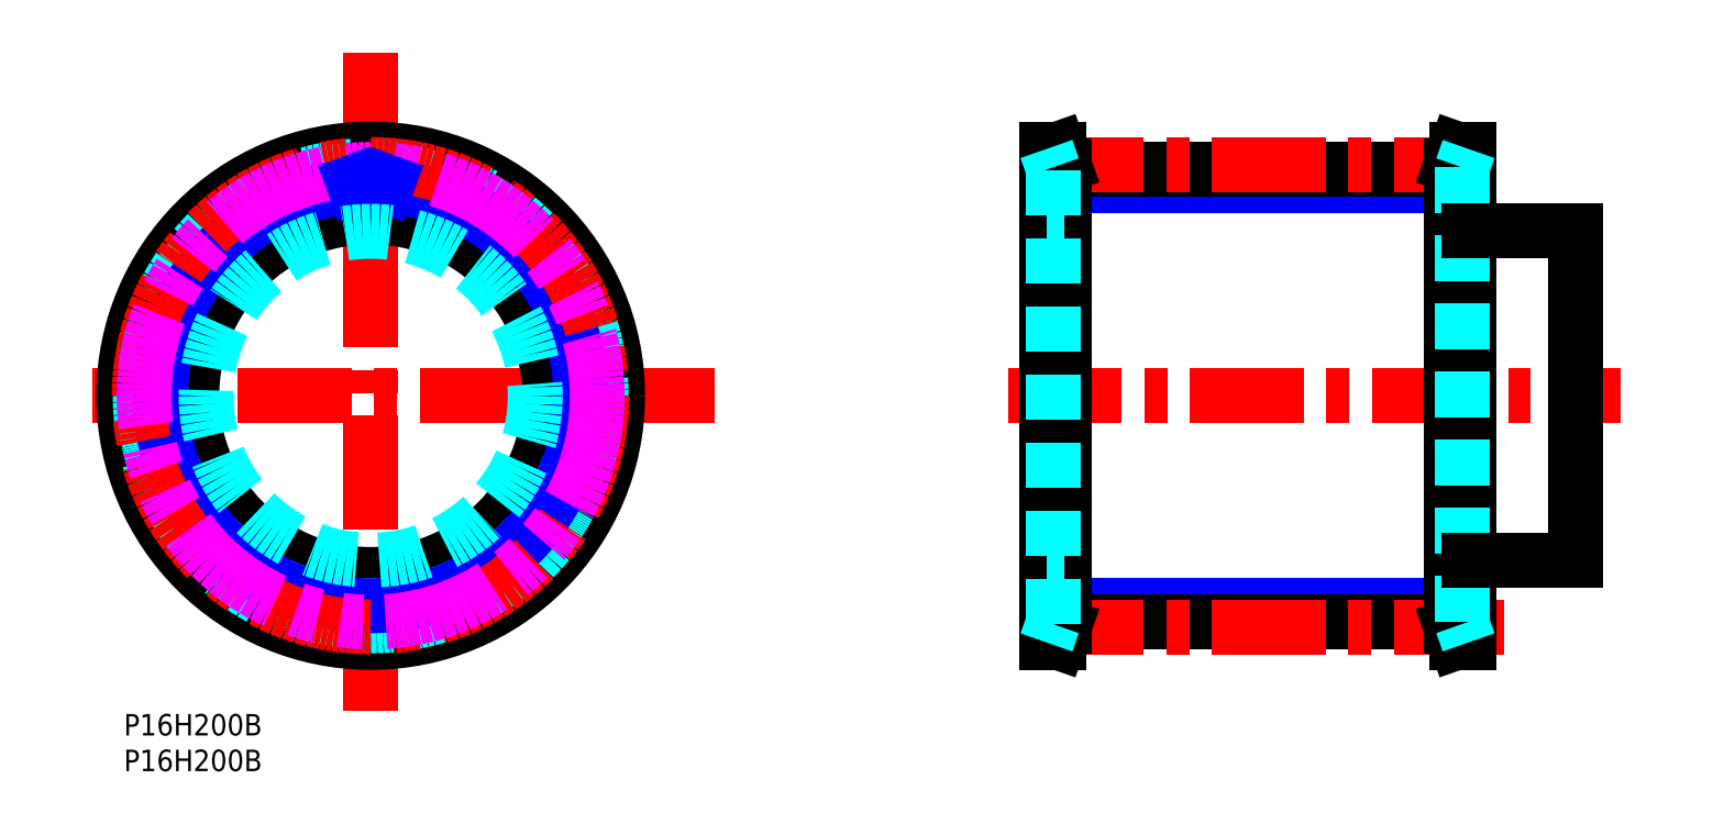
<metadata>
{"format":"dxf","ext":"dxf","renderer":"ezdxf+matplotlib","layout":"modelspace","background":"white","min_lineweight":24,"dpi":150}
</metadata>
<code>
0
SECTION
2
ENTITIES
0
TEXT
8
MSM_PART_NUMBER
10
0
20
-8
30
0
40
3
1
P16H200B
0
TEXT
8
MSM_PART_NUMBER
10
-2e-16
20
-3.012
30
0
40
3
1
P16H200B
0
LINE
8
MSM_NARROW
10
185.4
20
73.86
30
0
11
131.4
21
73.86
31
0
0
LINE
8
MSM_NARROW
10
131.4
20
15.14
30
0
11
185.4
21
15.14
31
0
0
LINE
8
MSM_CENTER
10
123.6
20
44.5
30
0
11
209.1
21
44.5
31
0
0
LINE
8
MSM_CONTINUOUS
10
131.4
20
76.16
30
0
11
185.4
21
76.16
31
0
0
LINE
8
MSM_CONTINUOUS
10
131.4
20
12.84
30
0
11
185.4
21
12.84
31
0
0
LINE
8
MSM_CENTER
10
126.6
20
76.84
30
0
11
190.5
21
76.84
31
0
0
LINE
8
MSM_CENTER
10
126.6
20
12.16
30
0
11
192.9
21
12.16
31
0
0
LINE
8
MSM_CONTINUOUS
10
128.9
20
10
30
0
11
130.6
21
10
31
0
0
LINE
8
MSM_CONTINUOUS
10
130.6
20
79
30
0
11
128.9
21
79
31
0
0
LINE
8
MSM_CONTINUOUS
10
130.6
20
10
30
0
11
131.4
21
12.3
31
0
0
LINE
8
MSM_CONTINUOUS
10
131.4
20
76.7
30
0
11
130.6
21
79
31
0
0
LINE
8
MSM_CONTINUOUS
10
186.2
20
79
30
0
11
185.4
21
76.7
31
0
0
LINE
8
MSM_CONTINUOUS
10
185.4
20
12.3
30
0
11
186.2
21
10
31
0
0
LINE
8
MSM_CONTINUOUS
10
187.9
20
79
30
0
11
186.2
21
79
31
0
0
LINE
8
MSM_CONTINUOUS
10
186.2
20
10
30
0
11
187.9
21
10
31
0
0
LINE
8
MSM_CONTINUOUS
10
130.6
20
10
30
0
11
130.6
21
79
31
0
0
LINE
8
MSM_CONTINUOUS
10
128.9
20
10
30
0
11
128.9
21
79
31
0
0
LINE
8
MSM_CONTINUOUS
10
131.4
20
12.3
30
0
11
131.4
21
76.7
31
0
0
LINE
8
MSM_CONTINUOUS
10
185.4
20
76.7
30
0
11
185.4
21
12.3
31
0
0
LINE
8
MSM_CONTINUOUS
10
186.2
20
79
30
0
11
186.2
21
10
31
0
0
LINE
8
MSM_CONTINUOUS
10
187.9
20
79
30
0
11
187.9
21
10
31
0
0
LINE
8
MSM_DASHED
10
129.8
20
12.57
30
0
11
129.8
21
76.43
31
0
0
LINE
8
MSM_DASHED
10
187
20
76.43
30
0
11
187
21
12.57
31
0
0
LINE
8
MSM_DASHED
10
128.9
20
10
30
0
11
129.8
21
12.57
31
0
0
LINE
8
MSM_DASHED
10
129.8
20
76.43
30
0
11
128.9
21
79
31
0
0
LINE
8
MSM_DASHED
10
187.9
20
79
30
0
11
187
21
76.43
31
0
0
LINE
8
MSM_DASHED
10
187
20
12.57
30
0
11
187.9
21
10
31
0
0
LINE
8
MSM_DASHED
10
185.4
20
19.5
30
0
11
187.9
21
19.5
31
0
0
LINE
8
MSM_DASHED
10
187.9
20
69.5
30
0
11
185.4
21
69.5
31
0
0
LINE
8
MSM_DASHED
10
128.9
20
19.5
30
0
11
131.4
21
19.5
31
0
0
LINE
8
MSM_DASHED
10
131.4
20
69.5
30
0
11
128.9
21
69.5
31
0
0
LINE
8
MSM_CONTINUOUS
10
187.9
20
21.5
30
0
11
202.9
21
21.5
31
0
0
LINE
8
MSM_CONTINUOUS
10
202.9
20
67.5
30
0
11
187.9
21
67.5
31
0
0
LINE
8
MSM_CONTINUOUS
10
202.9
20
21.5
30
0
11
202.9
21
67.5
31
0
0
LINE
8
MSM_CENTER
10
82.64
20
44.5
30
0
11
-4.321
21
44.5
31
0
0
LINE
8
MSM_CENTER
10
34.5
20
92.5
30
0
11
34.5
21
-0.6994
31
0
0
CIRCLE
8
MSM_CONTINUOUS
10
34.5
20
44.5
30
0
40
31.93
0
CIRCLE
8
MSM_CONTINUOUS
10
34.5
20
44.5
30
0
40
34.5
0
CIRCLE
8
MSM_CONTINUOUS
10
34.5
20
44.5
30
0
40
25
0
CIRCLE
8
MSM_DASHED
10
34.5
20
44.5
30
0
40
32.2
0
ARC
8
MSM_DASHED
10
34.5
20
44.5
30
0
40
31.66
50
51.65
51
60.85
0
ARC
8
MSM_DASHED
10
53.64
20
68.7
30
0
40
0.8
50
335
51
51.65
0
LINE
8
MSM_DASHED
10
53.88
20
67.32
30
0
11
54.37
21
68.36
31
0
0
ARC
8
MSM_DASHED
10
54.61
20
66.98
30
0
40
0.8
50
155
51
228.2
0
ARC
8
MSM_DASHED
10
34.5
20
44.5
30
0
40
29.36
50
41.81
51
48.19
0
ARC
8
MSM_DASHED
10
56.98
20
64.61
30
0
40
0.8
50
221.8
51
295
0
LINE
8
MSM_DASHED
10
58.36
20
64.37
30
0
11
57.32
21
63.88
31
0
0
ARC
8
MSM_DASHED
10
58.7
20
63.64
30
0
40
0.8
50
38.35
51
115
0
ARC
8
MSM_DASHED
10
34.5
20
44.5
30
0
40
31.66
50
29.15
51
38.35
0
ARC
8
MSM_DASHED
10
61.45
20
59.53
30
0
40
0.8
50
312.5
51
29.15
0
LINE
8
MSM_DASHED
10
61.14
20
58.17
30
0
11
61.99
21
58.94
31
0
0
ARC
8
MSM_DASHED
10
61.68
20
57.58
30
0
40
0.8
50
132.5
51
205.7
0
ARC
8
MSM_DASHED
10
34.5
20
44.5
30
0
40
29.36
50
19.31
51
25.69
0
ARC
8
MSM_DASHED
10
62.97
20
54.47
30
0
40
0.8
50
199.3
51
272.5
0
LINE
8
MSM_DASHED
10
64.15
20
53.73
30
0
11
63
21
53.68
31
0
0
ARC
8
MSM_DASHED
10
64.18
20
52.93
30
0
40
0.8
50
15.85
51
92.5
0
ARC
8
MSM_DASHED
10
34.5
20
44.5
30
0
40
31.66
50
6.651
51
15.85
0
ARC
8
MSM_DASHED
10
65.15
20
48.07
30
0
40
0.8
50
290
51
6.651
0
LINE
8
MSM_DASHED
10
64.34
20
46.93
30
0
11
65.42
21
47.32
31
0
0
ARC
8
MSM_DASHED
10
64.62
20
46.18
30
0
40
0.8
50
110
51
183.2
0
ARC
8
MSM_DASHED
10
34.5
20
44.5
30
0
40
29.36
50
356.8
51
3.19
0
ARC
8
MSM_DASHED
10
64.62
20
42.82
30
0
40
0.8
50
176.8
51
250
0
LINE
8
MSM_DASHED
10
65.42
20
41.68
30
0
11
64.34
21
42.07
31
0
0
ARC
8
MSM_DASHED
10
65.15
20
40.93
30
0
40
0.8
50
353.3
51
70
0
ARC
8
MSM_DASHED
10
34.5
20
44.5
30
0
40
31.66
50
344.2
51
353.3
0
ARC
8
MSM_DASHED
10
64.18
20
36.07
30
0
40
0.8
50
267.5
51
344.2
0
LINE
8
MSM_DASHED
10
63
20
35.32
30
0
11
64.15
21
35.27
31
0
0
ARC
8
MSM_DASHED
10
62.97
20
34.53
30
0
40
0.8
50
87.5
51
160.7
0
ARC
8
MSM_DASHED
10
34.5
20
44.5
30
0
40
29.36
50
334.3
51
340.7
0
ARC
8
MSM_DASHED
10
61.68
20
31.42
30
0
40
0.8
50
154.3
51
227.5
0
LINE
8
MSM_DASHED
10
61.99
20
30.06
30
0
11
61.14
21
30.83
31
0
0
ARC
8
MSM_DASHED
10
61.45
20
29.47
30
0
40
0.8
50
330.8
51
47.5
0
ARC
8
MSM_DASHED
10
34.5
20
44.5
30
0
40
31.66
50
321.7
51
330.8
0
ARC
8
MSM_DASHED
10
58.7
20
25.36
30
0
40
0.8
50
245
51
321.7
0
LINE
8
MSM_DASHED
10
57.32
20
25.12
30
0
11
58.36
21
24.63
31
0
0
ARC
8
MSM_DASHED
10
56.98
20
24.39
30
0
40
0.8
50
65
51
138.2
0
ARC
8
MSM_DASHED
10
34.5
20
44.5
30
0
40
29.36
50
311.8
51
318.2
0
ARC
8
MSM_DASHED
10
54.61
20
22.02
30
0
40
0.8
50
131.8
51
205
0
LINE
8
MSM_DASHED
10
54.37
20
20.64
30
0
11
53.88
21
21.68
31
0
0
ARC
8
MSM_DASHED
10
53.64
20
20.3
30
0
40
0.8
50
308.3
51
25
0
ARC
8
MSM_DASHED
10
34.5
20
44.5
30
0
40
31.66
50
299.2
51
308.3
0
ARC
8
MSM_DASHED
10
49.53
20
17.55
30
0
40
0.8
50
222.5
51
299.2
0
LINE
8
MSM_DASHED
10
48.17
20
17.86
30
0
11
48.94
21
17.01
31
0
0
ARC
8
MSM_DASHED
10
47.58
20
17.32
30
0
40
0.8
50
42.5
51
115.7
0
ARC
8
MSM_DASHED
10
34.5
20
44.5
30
0
40
29.36
50
289.3
51
295.7
0
ARC
8
MSM_DASHED
10
44.47
20
16.03
30
0
40
0.8
50
109.3
51
182.5
0
LINE
8
MSM_DASHED
10
43.73
20
14.85
30
0
11
43.68
21
16
31
0
0
ARC
8
MSM_DASHED
10
42.93
20
14.82
30
0
40
0.8
50
285.8
51
2.5
0
ARC
8
MSM_DASHED
10
34.5
20
44.5
30
0
40
31.66
50
276.7
51
285.8
0
ARC
8
MSM_DASHED
10
38.07
20
13.85
30
0
40
0.8
50
200
51
276.7
0
LINE
8
MSM_DASHED
10
36.93
20
14.66
30
0
11
37.32
21
13.58
31
0
0
ARC
8
MSM_DASHED
10
36.18
20
14.38
30
0
40
0.8
50
20
51
93.19
0
ARC
8
MSM_DASHED
10
34.5
20
44.5
30
0
40
29.36
50
266.8
51
273.2
0
ARC
8
MSM_DASHED
10
32.82
20
14.38
30
0
40
0.8
50
86.81
51
160
0
LINE
8
MSM_DASHED
10
31.68
20
13.58
30
0
11
32.07
21
14.66
31
0
0
ARC
8
MSM_DASHED
10
30.93
20
13.85
30
0
40
0.8
50
263.3
51
340
0
ARC
8
MSM_DASHED
10
34.5
20
44.5
30
0
40
31.66
50
254.2
51
263.3
0
ARC
8
MSM_DASHED
10
26.07
20
14.82
30
0
40
0.8
50
177.5
51
254.2
0
LINE
8
MSM_DASHED
10
25.32
20
16
30
0
11
25.27
21
14.85
31
0
0
ARC
8
MSM_DASHED
10
24.53
20
16.03
30
0
40
0.8
50
357.5
51
70.69
0
ARC
8
MSM_DASHED
10
34.5
20
44.5
30
0
40
29.36
50
244.3
51
250.7
0
ARC
8
MSM_DASHED
10
21.42
20
17.32
30
0
40
0.8
50
64.31
51
137.5
0
LINE
8
MSM_DASHED
10
20.06
20
17.01
30
0
11
20.83
21
17.86
31
0
0
ARC
8
MSM_DASHED
10
19.47
20
17.55
30
0
40
0.8
50
240.8
51
317.5
0
ARC
8
MSM_DASHED
10
34.5
20
44.5
30
0
40
31.66
50
231.7
51
240.8
0
ARC
8
MSM_DASHED
10
15.36
20
20.3
30
0
40
0.8
50
155
51
231.7
0
LINE
8
MSM_DASHED
10
15.12
20
21.68
30
0
11
14.63
21
20.64
31
0
0
ARC
8
MSM_DASHED
10
14.39
20
22.02
30
0
40
0.8
50
335
51
48.19
0
ARC
8
MSM_DASHED
10
34.5
20
44.5
30
0
40
29.36
50
221.8
51
228.2
0
ARC
8
MSM_DASHED
10
12.02
20
24.39
30
0
40
0.8
50
41.81
51
115
0
LINE
8
MSM_DASHED
10
10.64
20
24.63
30
0
11
11.68
21
25.12
31
0
0
ARC
8
MSM_DASHED
10
10.3
20
25.36
30
0
40
0.8
50
218.3
51
295
0
ARC
8
MSM_DASHED
10
34.5
20
44.5
30
0
40
31.66
50
209.2
51
218.3
0
ARC
8
MSM_DASHED
10
7.553
20
29.47
30
0
40
0.8
50
132.5
51
209.2
0
LINE
8
MSM_DASHED
10
7.857
20
30.83
30
0
11
7.013
21
30.06
31
0
0
ARC
8
MSM_DASHED
10
7.317
20
31.42
30
0
40
0.8
50
312.5
51
25.69
0
ARC
8
MSM_DASHED
10
34.5
20
44.5
30
0
40
29.36
50
199.3
51
205.7
0
ARC
8
MSM_DASHED
10
6.032
20
34.53
30
0
40
0.8
50
19.31
51
92.5
0
LINE
8
MSM_DASHED
10
4.853
20
35.27
30
0
11
5.997
21
35.32
31
0
0
ARC
8
MSM_DASHED
10
4.818
20
36.07
30
0
40
0.8
50
195.8
51
272.5
0
ARC
8
MSM_DASHED
10
34.5
20
44.5
30
0
40
31.66
50
186.7
51
195.8
0
ARC
8
MSM_DASHED
10
3.853
20
40.93
30
0
40
0.8
50
110
51
186.7
0
LINE
8
MSM_DASHED
10
4.655
20
42.07
30
0
11
3.579
21
41.68
31
0
0
ARC
8
MSM_DASHED
10
4.382
20
42.82
30
0
40
0.8
50
290
51
3.19
0
ARC
8
MSM_DASHED
10
34.5
20
44.5
30
0
40
29.36
50
176.8
51
183.2
0
ARC
8
MSM_DASHED
10
4.382
20
46.18
30
0
40
0.8
50
356.8
51
70
0
LINE
8
MSM_DASHED
10
3.579
20
47.32
30
0
11
4.655
21
46.93
31
0
0
ARC
8
MSM_DASHED
10
3.853
20
48.07
30
0
40
0.8
50
173.3
51
250
0
ARC
8
MSM_DASHED
10
4.818
20
52.93
30
0
40
0.8
50
87.5
51
164.2
0
LINE
8
MSM_DASHED
10
5.997
20
53.68
30
0
11
4.853
21
53.73
31
0
0
ARC
8
MSM_DASHED
10
6.032
20
54.47
30
0
40
0.8
50
267.5
51
340.7
0
ARC
8
MSM_DASHED
10
34.5
20
44.5
30
0
40
29.36
50
154.3
51
160.7
0
ARC
8
MSM_DASHED
10
7.317
20
57.58
30
0
40
0.8
50
334.3
51
47.5
0
LINE
8
MSM_DASHED
10
7.013
20
58.94
30
0
11
7.857
21
58.17
31
0
0
ARC
8
MSM_DASHED
10
7.553
20
59.53
30
0
40
0.8
50
150.8
51
227.5
0
ARC
8
MSM_DASHED
10
34.5
20
44.5
30
0
40
31.66
50
141.7
51
150.8
0
ARC
8
MSM_DASHED
10
10.3
20
63.64
30
0
40
0.8
50
65
51
141.7
0
LINE
8
MSM_DASHED
10
11.68
20
63.88
30
0
11
10.64
21
64.37
31
0
0
ARC
8
MSM_DASHED
10
12.02
20
64.61
30
0
40
0.8
50
245
51
318.2
0
ARC
8
MSM_DASHED
10
34.5
20
44.5
30
0
40
29.36
50
131.8
51
138.2
0
ARC
8
MSM_DASHED
10
14.39
20
66.98
30
0
40
0.8
50
311.8
51
25
0
LINE
8
MSM_DASHED
10
14.63
20
68.36
30
0
11
15.12
21
67.32
31
0
0
ARC
8
MSM_DASHED
10
15.36
20
68.7
30
0
40
0.8
50
128.3
51
205
0
ARC
8
MSM_DASHED
10
34.5
20
44.5
30
0
40
31.66
50
119.2
51
128.3
0
ARC
8
MSM_DASHED
10
19.47
20
71.45
30
0
40
0.8
50
42.5
51
119.2
0
LINE
8
MSM_DASHED
10
20.83
20
71.14
30
0
11
20.06
21
71.99
31
0
0
ARC
8
MSM_DASHED
10
21.42
20
71.68
30
0
40
0.8
50
222.5
51
295.7
0
ARC
8
MSM_DASHED
10
34.5
20
44.5
30
0
40
29.36
50
109.3
51
115.7
0
ARC
8
MSM_DASHED
10
24.53
20
72.97
30
0
40
0.8
50
289.3
51
2.5
0
LINE
8
MSM_DASHED
10
25.27
20
74.15
30
0
11
25.32
21
73
31
0
0
ARC
8
MSM_DASHED
10
26.07
20
74.18
30
0
40
0.8
50
105.8
51
182.5
0
ARC
8
MSM_DASHED
10
34.5
20
44.5
30
0
40
31.66
50
96.65
51
105.8
0
ARC
8
MSM_DASHED
10
30.93
20
75.15
30
0
40
0.8
50
20
51
96.65
0
LINE
8
MSM_DASHED
10
32.07
20
74.34
30
0
11
31.68
21
75.42
31
0
0
ARC
8
MSM_DASHED
10
32.82
20
74.62
30
0
40
0.8
50
200
51
273.2
0
ARC
8
MSM_DASHED
10
34.5
20
44.5
30
0
40
29.36
50
86.81
51
93.19
0
ARC
8
MSM_DASHED
10
36.18
20
74.62
30
0
40
0.8
50
266.8
51
340
0
LINE
8
MSM_DASHED
10
37.32
20
75.42
30
0
11
36.93
21
74.34
31
0
0
ARC
8
MSM_DASHED
10
38.07
20
75.15
30
0
40
0.8
50
83.35
51
160
0
ARC
8
MSM_DASHED
10
34.5
20
44.5
30
0
40
31.66
50
74.15
51
83.35
0
ARC
8
MSM_DASHED
10
42.93
20
74.18
30
0
40
0.8
50
357.5
51
74.15
0
LINE
8
MSM_DASHED
10
43.68
20
73
30
0
11
43.73
21
74.15
31
0
0
ARC
8
MSM_DASHED
10
44.47
20
72.97
30
0
40
0.8
50
177.5
51
250.7
0
ARC
8
MSM_DASHED
10
34.5
20
44.5
30
0
40
29.36
50
64.31
51
70.69
0
ARC
8
MSM_DASHED
10
47.58
20
71.68
30
0
40
0.8
50
244.3
51
317.5
0
LINE
8
MSM_DASHED
10
48.94
20
71.99
30
0
11
48.17
21
71.14
31
0
0
ARC
8
MSM_DASHED
10
49.53
20
71.45
30
0
40
0.8
50
60.85
51
137.5
0
ARC
8
MSM_DASHED
10
34.5
20
44.5
30
0
40
31.66
50
164.2
51
173.3
0
CIRCLE
8
MSM_NARROW
10
34.5
20
44.5
30
0
40
29.36
0
CIRCLE
8
MSM_CENTER
10
34.5
20
44.5
30
0
40
32.34
0
CIRCLE
8
MSM_IMAGINARY
10
34.5
20
44.5
30
0
40
31.66
0
LINE
8
MSM_NARROW
10
32.07
20
74.34
30
0
11
32.27
21
73.78
31
0
0
LINE
8
MSM_NARROW
10
36.93
20
74.34
30
0
11
36.72
21
73.78
31
0
0
CIRCLE
8
MSM_DASHED
10
34.5
20
44.5
30
0
40
23
0
VIEWPORT
8
0
10
143.4
20
99.96
30
0
40
429.7
41
222.2
68
     1
69
     1
0
VIEWPORT
8
MSM_PART_NUMBER
10
143.4
20
99.96
30
0
40
229.5
41
159.9
68
     2
69
     2
0
ENDSEC
0
EOF

</code>
